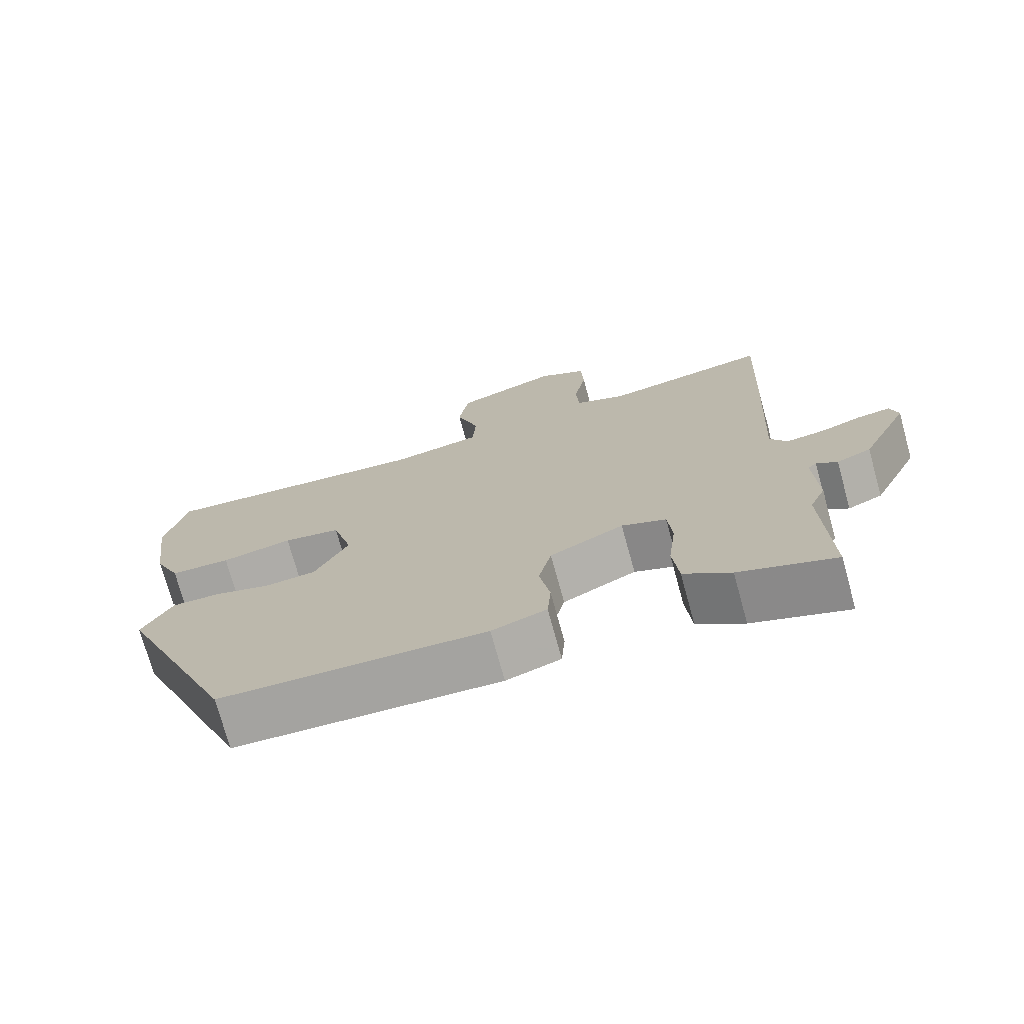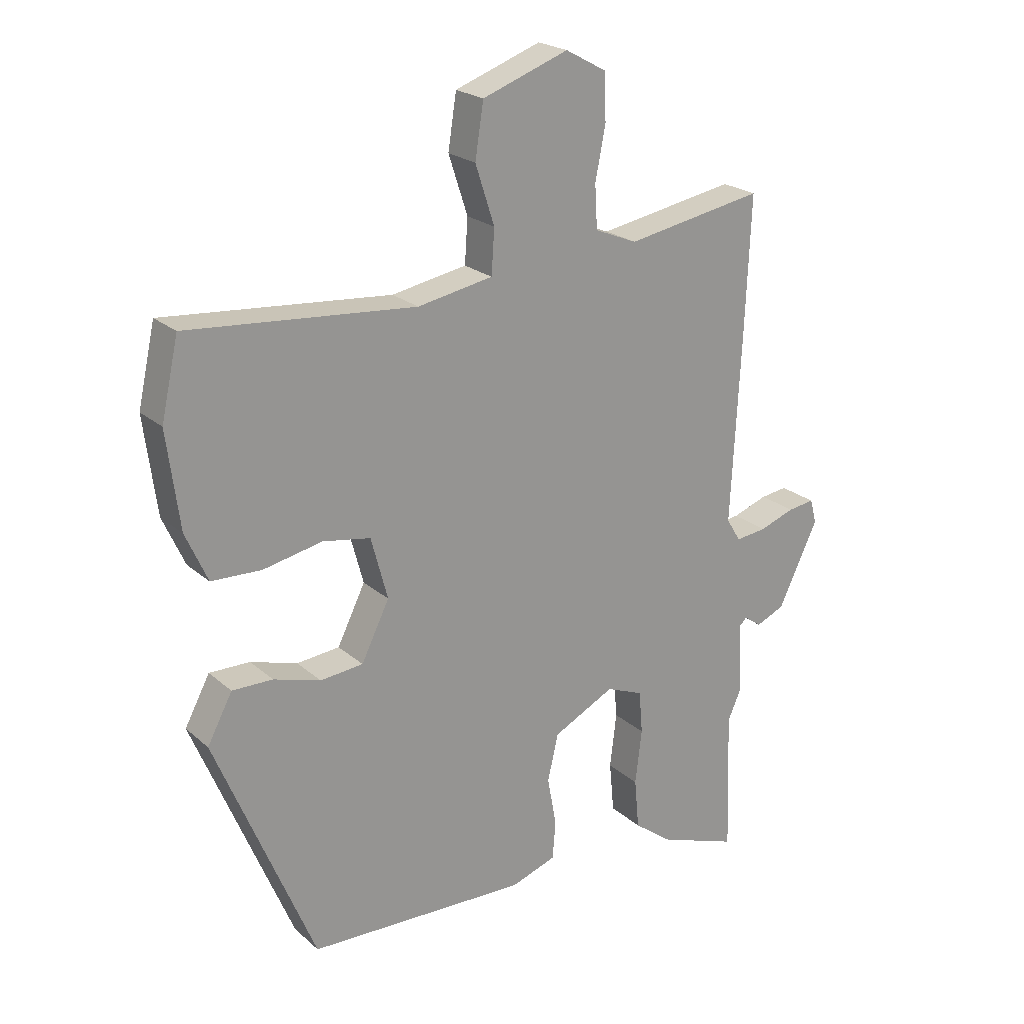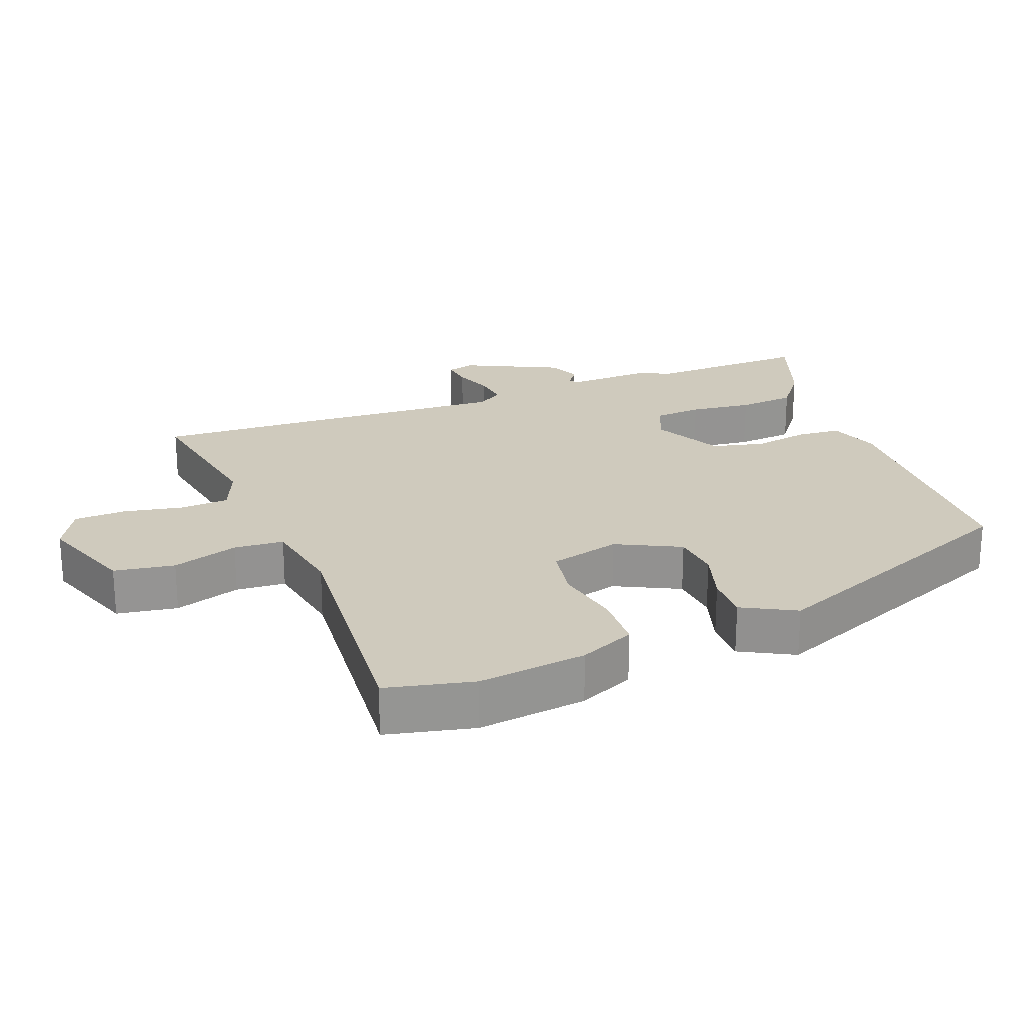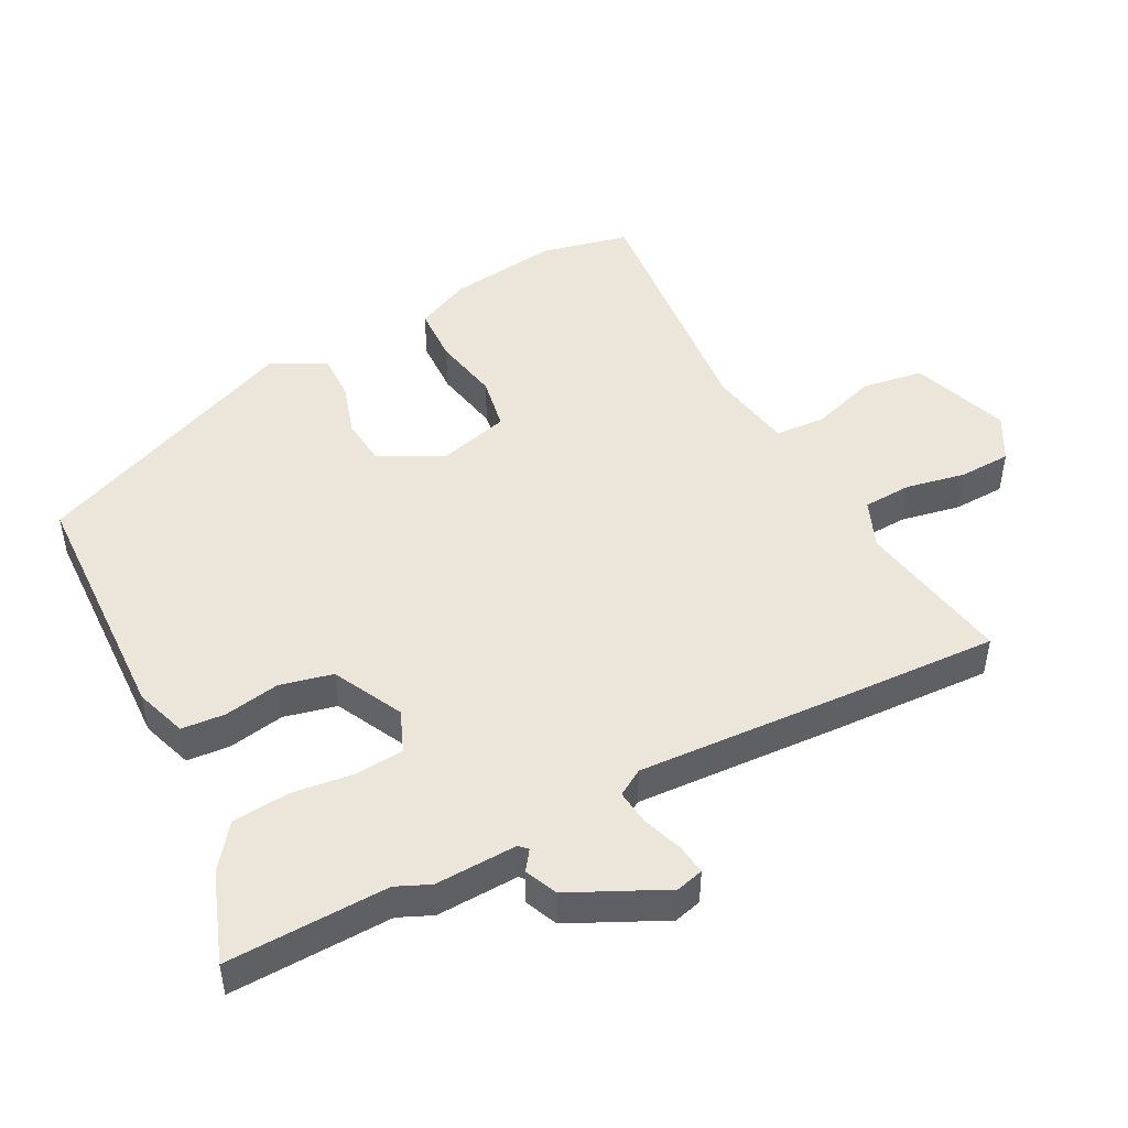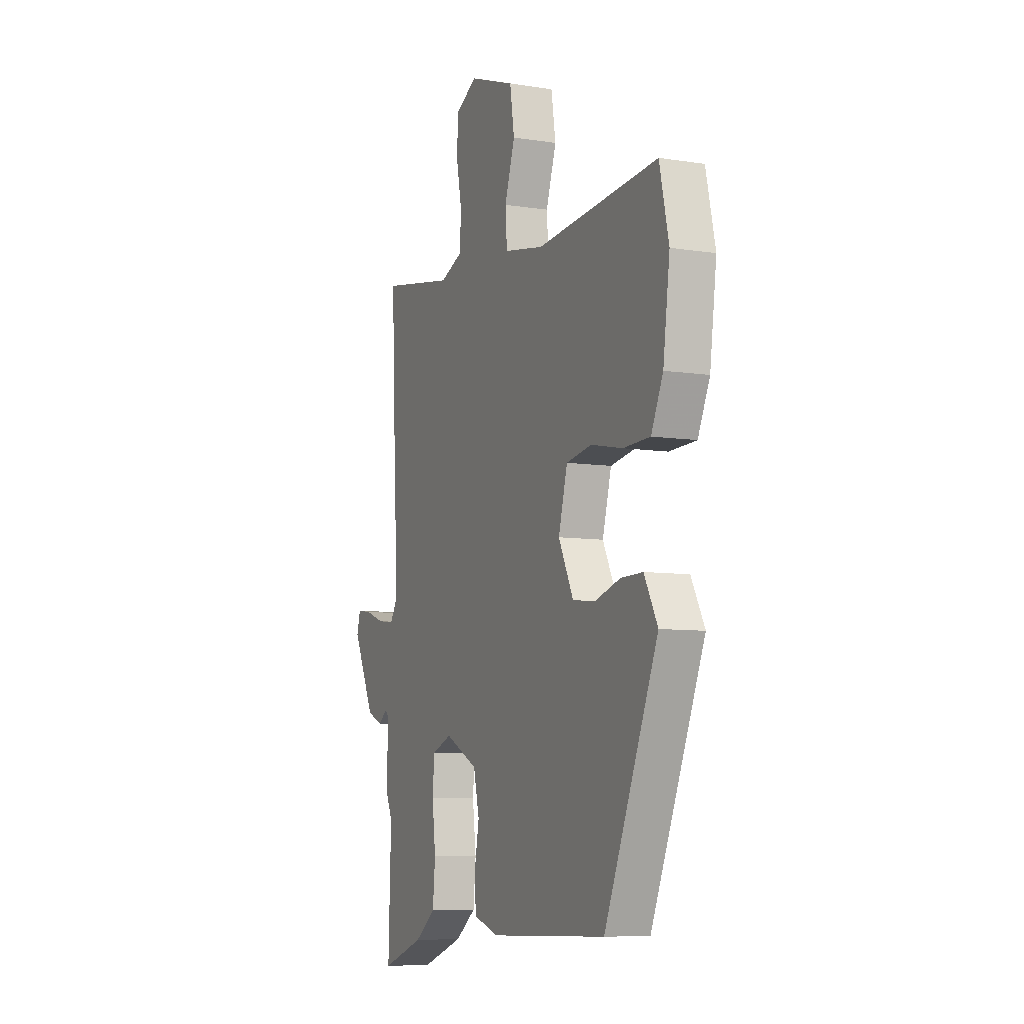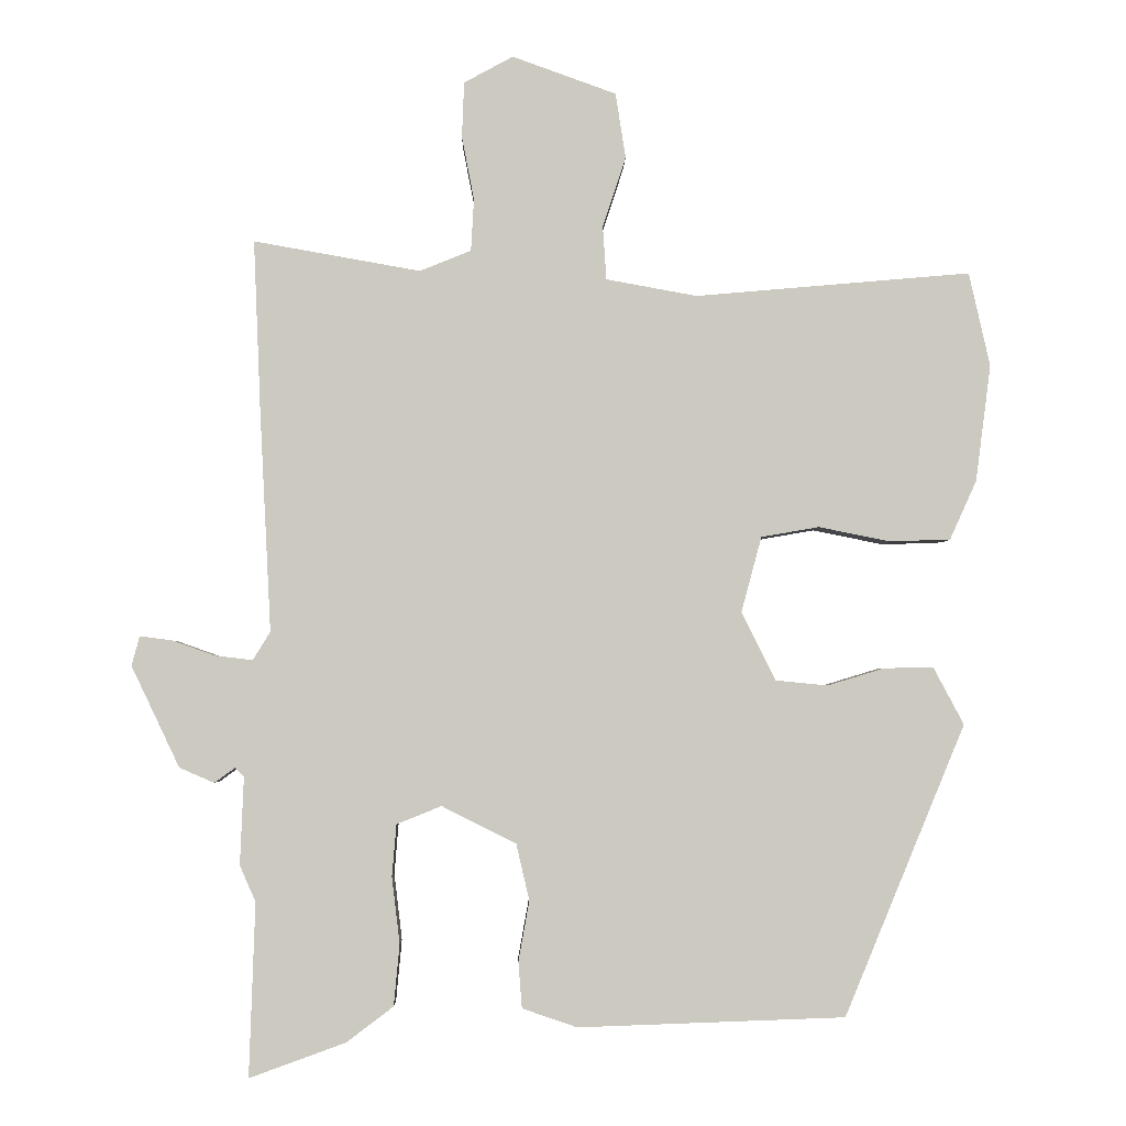
<metadata>
{"format":"obj","ext":"obj","renderer":"f3d","projection":"perspective","resolution":1024,"background":"white","views":[{"elev":-73.8,"azim":-164.6,"up":"+Z"},{"elev":22.3,"azim":145.5,"up":"+Z"},{"elev":23.1,"azim":69.1,"up":"+Y"},{"elev":47.7,"azim":-117.4,"up":"+Y"},{"elev":-7.8,"azim":66.3,"up":"+Z"},{"elev":-3.1,"azim":-1.0,"up":"+Z"}]}
</metadata>
<code>
v -0.503 0.07 -0.591
v -0.495 0.07 -0.351
v -0.517 0.07 -0.301
v -0.512 0.07 -0.179
v -0.524 0.07 -0.167
v -0.553 0.07 -0.188
v -0.601 0.07 -0.167
v -0.668 0.07 -0.027
v -0.657 0.07 0.014
v -0.612 0.07 0.008
v -0.553 0.07 -0.013
v -0.501 0.07 -0.019
v -0.477 0.07 0.02
v -0.493 0.07 0.328
v -0.503 0.07 0.564
v -0.272 0.07 0.523
v -0.201 0.07 0.552
v -0.197 0.07 0.624
v -0.214 0.07 0.712
v -0.211 0.07 0.789
v -0.143 0.07 0.826
v 0.001 0.07 0.774
v 0.015 0.07 0.684
v -0.017 0.07 0.586
v -0.012 0.07 0.512
v 0.114 0.07 0.489
v 0.495 0.07 0.522
v 0.524 0.07 0.392
v 0.503 0.07 0.231
v 0.466 0.07 0.149
v 0.382 0.07 0.146
v 0.283 0.07 0.166
v 0.203 0.07 0.152
v 0.175 0.07 0.048
v 0.222 0.07 -0.047
v 0.294 0.07 -0.054
v 0.373 0.07 -0.03
v 0.441 0.07 -0.029
v 0.483 0.07 -0.108
v 0.316 0.07 -0.51
v -0.053 0.07 -0.523
v -0.129 0.07 -0.497
v -0.134 0.07 -0.433
v -0.119 0.07 -0.35
v -0.137 0.07 -0.272
v -0.24 0.07 -0.22
v -0.302 0.07 -0.245
v -0.308 0.07 -0.317
v -0.297 0.07 -0.409
v -0.305 0.07 -0.494
v -0.37 0.07 -0.543
v -0.503 0 -0.591
v -0.495 0 -0.351
v -0.517 0 -0.301
v -0.512 0 -0.179
v -0.524 0 -0.167
v -0.553 0 -0.188
v -0.601 0 -0.167
v -0.668 0 -0.027
v -0.657 0 0.014
v -0.612 0 0.008
v -0.553 0 -0.013
v -0.501 0 -0.019
v -0.477 0 0.02
v -0.493 0 0.328
v -0.503 0 0.564
v -0.272 0 0.523
v -0.201 0 0.552
v -0.197 0 0.624
v -0.214 0 0.712
v -0.211 0 0.789
v -0.143 0 0.826
v 0.001 0 0.774
v 0.015 0 0.684
v -0.017 0 0.586
v -0.012 0 0.512
v 0.114 0 0.489
v 0.495 0 0.522
v 0.524 0 0.392
v 0.503 0 0.231
v 0.466 0 0.149
v 0.382 0 0.146
v 0.283 0 0.166
v 0.203 0 0.152
v 0.175 0 0.048
v 0.222 0 -0.047
v 0.294 0 -0.054
v 0.373 0 -0.03
v 0.441 0 -0.029
v 0.483 0 -0.108
v 0.316 0 -0.51
v -0.053 0 -0.523
v -0.129 0 -0.497
v -0.134 0 -0.433
v -0.119 0 -0.35
v -0.137 0 -0.272
v -0.24 0 -0.22
v -0.302 0 -0.245
v -0.308 0 -0.317
v -0.297 0 -0.409
v -0.305 0 -0.494
v -0.37 0 -0.543
f 48 49 50 51
f 47 48 51 1
f 41 42 43 44
f 41 44 45
f 40 41 45
f 39 40 45
f 36 37 38 39
f 35 36 39 45
f 34 35 45 46
f 29 30 31 32
f 29 32 33
f 26 27 28 29
f 25 26 29 33
f 21 22 23 24
f 21 24 25
f 18 19 20 21
f 17 18 21 25
f 16 17 25 33
f 13 14 15 16
f 8 9 10 11
f 8 11 12
f 5 6 7 8
f 5 8 12
f 4 5 12 13
f 2 3 4 13
f 47 1 2 13
f 33 34 46 47
f 13 16 33 47
f 102 101 100 99
f 52 102 99 98
f 95 94 93 92
f 96 95 92
f 96 92 91
f 96 91 90
f 90 89 88 87
f 96 90 87 86
f 97 96 86 85
f 83 82 81 80
f 84 83 80
f 80 79 78 77
f 84 80 77 76
f 75 74 73 72
f 76 75 72
f 72 71 70 69
f 76 72 69 68
f 84 76 68 67
f 67 66 65 64
f 62 61 60 59
f 63 62 59
f 59 58 57 56
f 63 59 56
f 64 63 56 55
f 64 55 54 53
f 64 53 52 98
f 98 97 85 84
f 98 84 67 64
f 1 52 53 2
f 2 53 54 3
f 3 54 55 4
f 4 55 56 5
f 5 56 57 6
f 6 57 58 7
f 7 58 59 8
f 8 59 60 9
f 9 60 61 10
f 10 61 62 11
f 11 62 63 12
f 12 63 64 13
f 13 64 65 14
f 14 65 66 15
f 15 66 67 16
f 16 67 68 17
f 17 68 69 18
f 18 69 70 19
f 19 70 71 20
f 20 71 72 21
f 21 72 73 22
f 22 73 74 23
f 23 74 75 24
f 24 75 76 25
f 25 76 77 26
f 26 77 78 27
f 27 78 79 28
f 28 79 80 29
f 29 80 81 30
f 30 81 82 31
f 31 82 83 32
f 32 83 84 33
f 33 84 85 34
f 34 85 86 35
f 35 86 87 36
f 36 87 88 37
f 37 88 89 38
f 38 89 90 39
f 39 90 91 40
f 40 91 92 41
f 41 92 93 42
f 42 93 94 43
f 43 94 95 44
f 44 95 96 45
f 45 96 97 46
f 46 97 98 47
f 47 98 99 48
f 48 99 100 49
f 49 100 101 50
f 50 101 102 51
f 51 102 52 1

</code>
